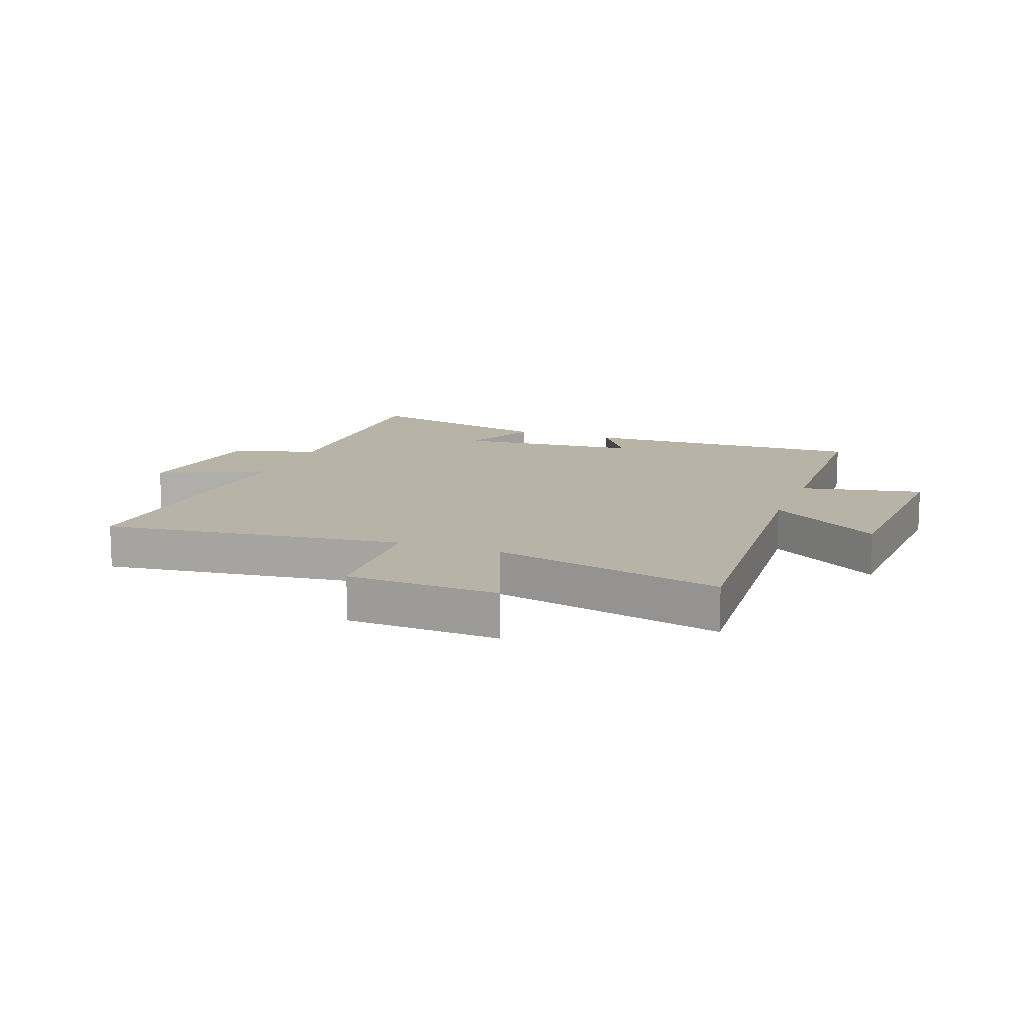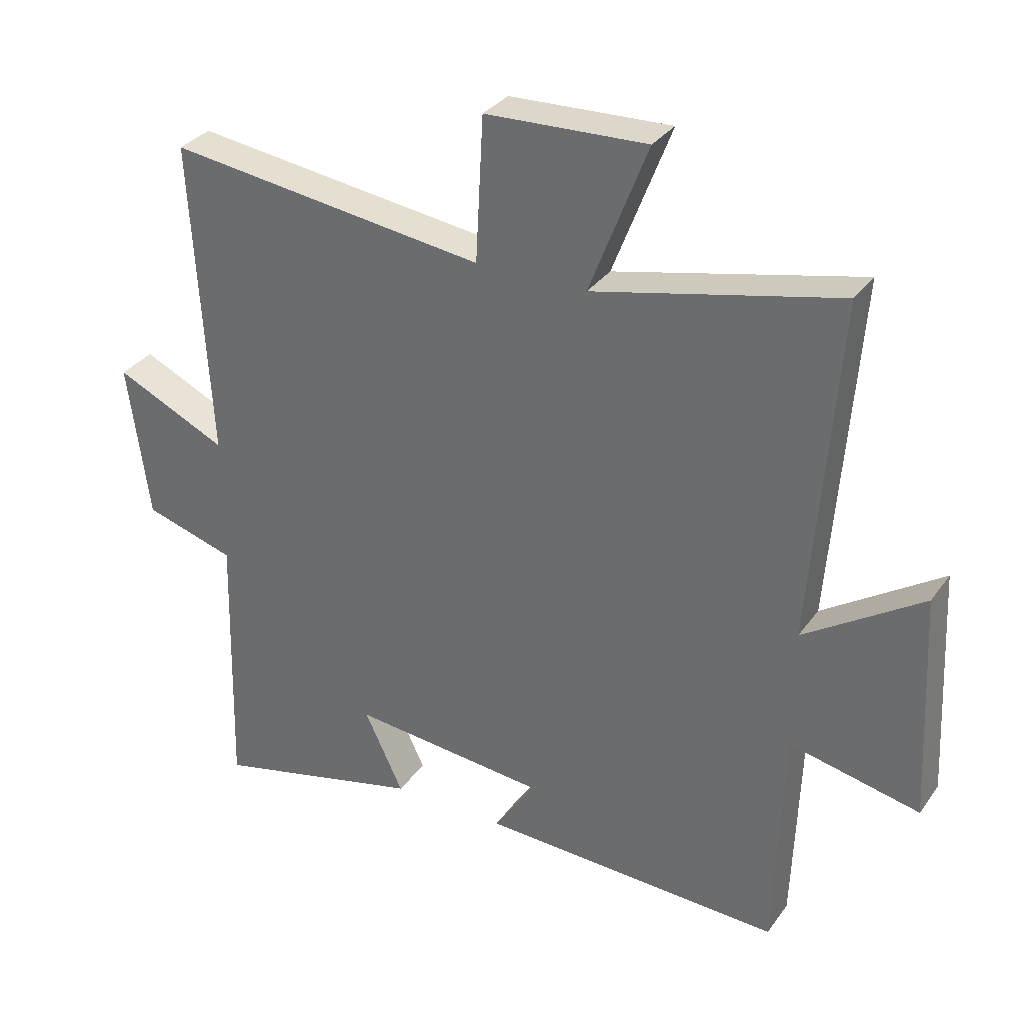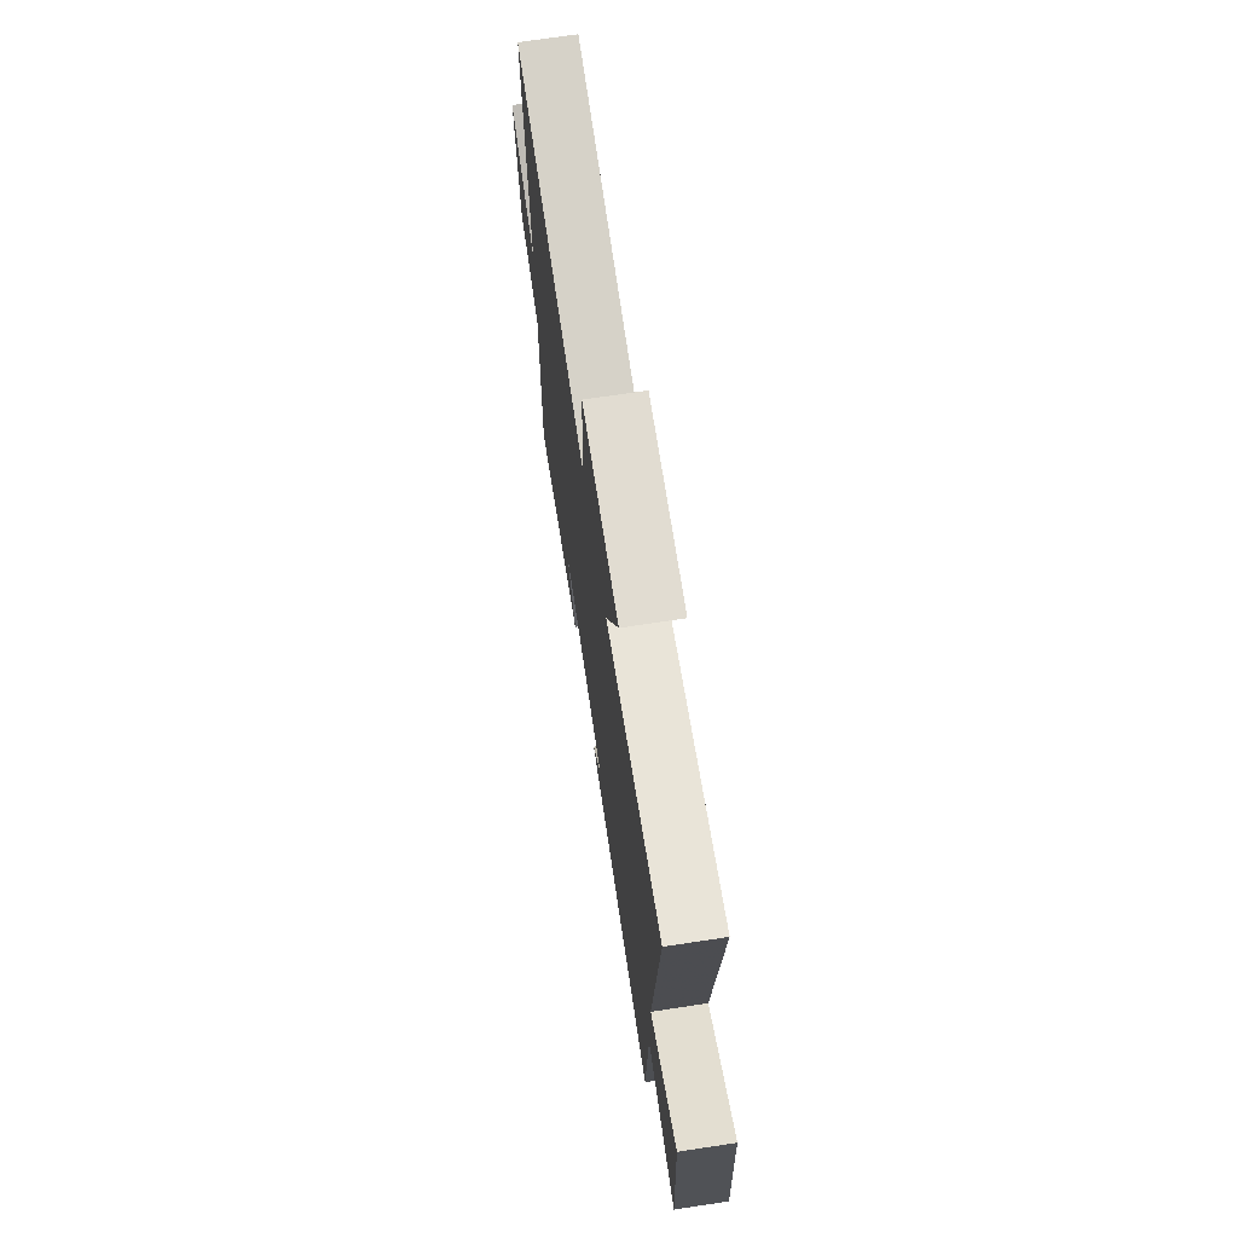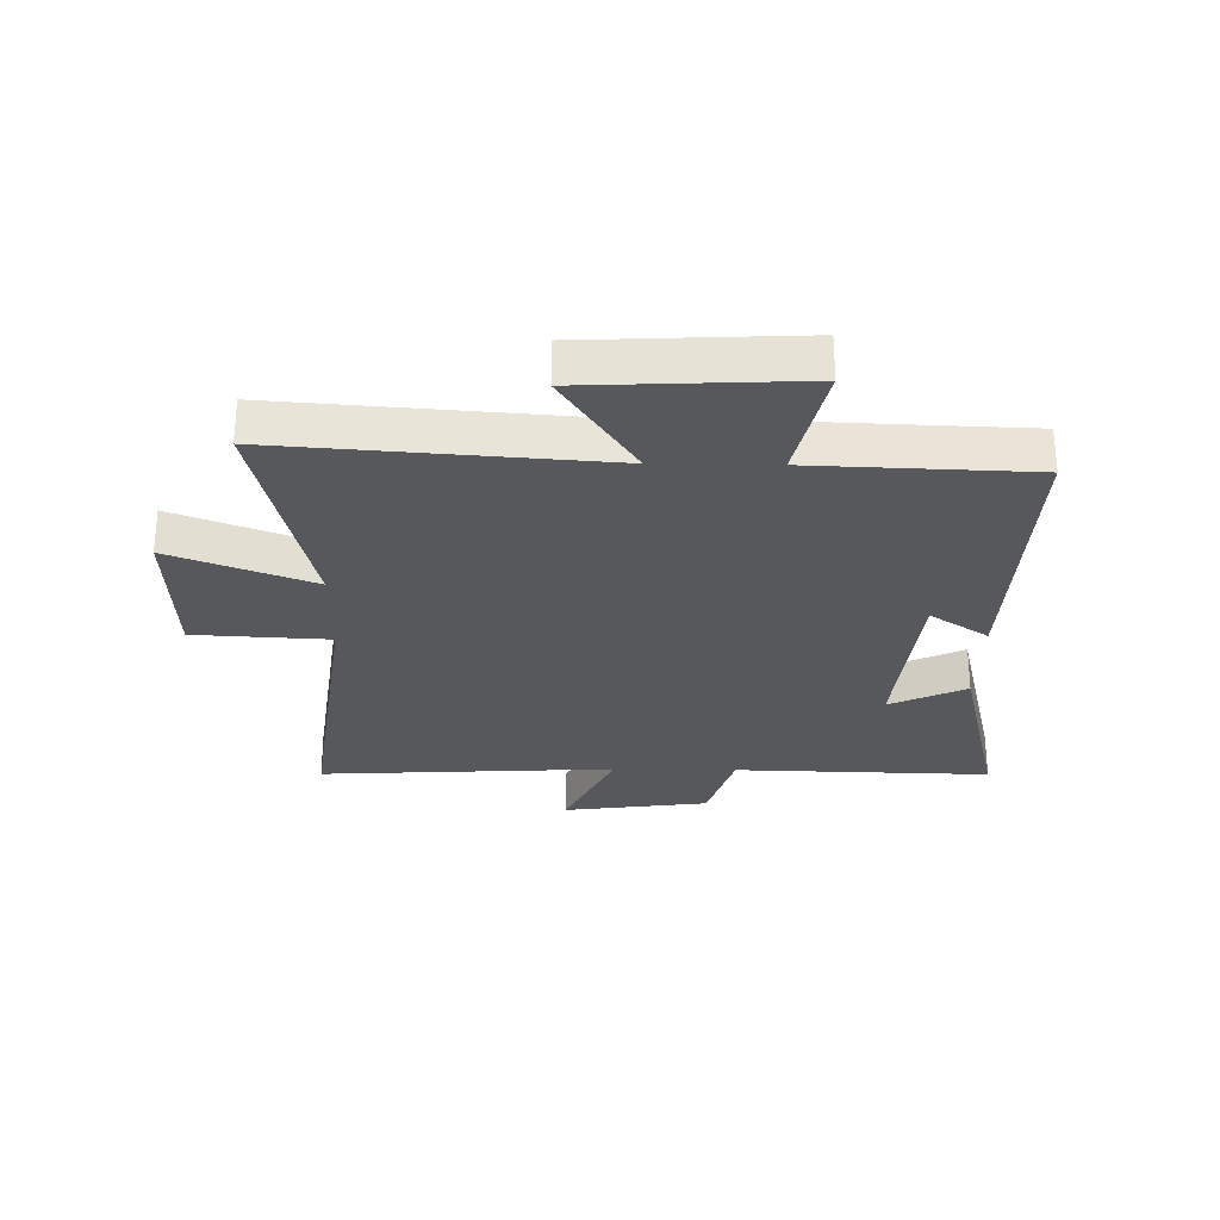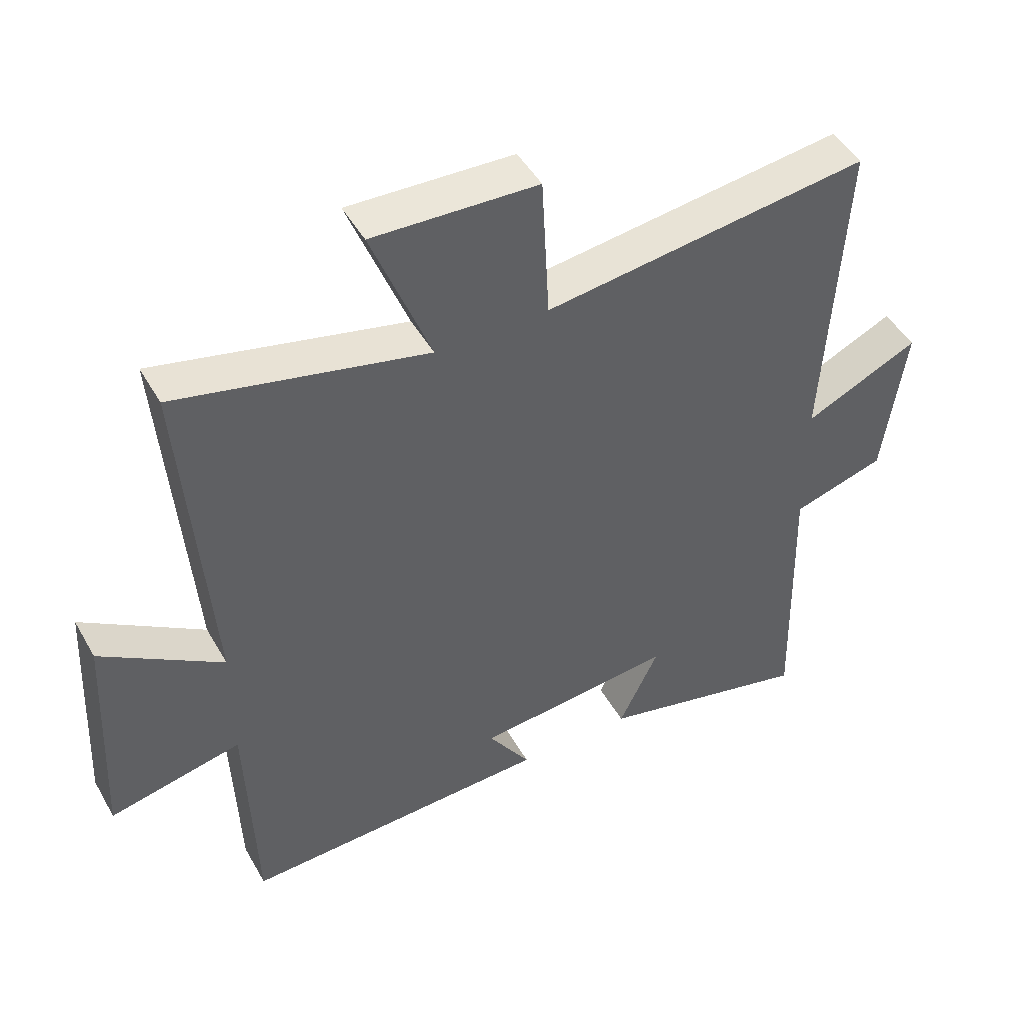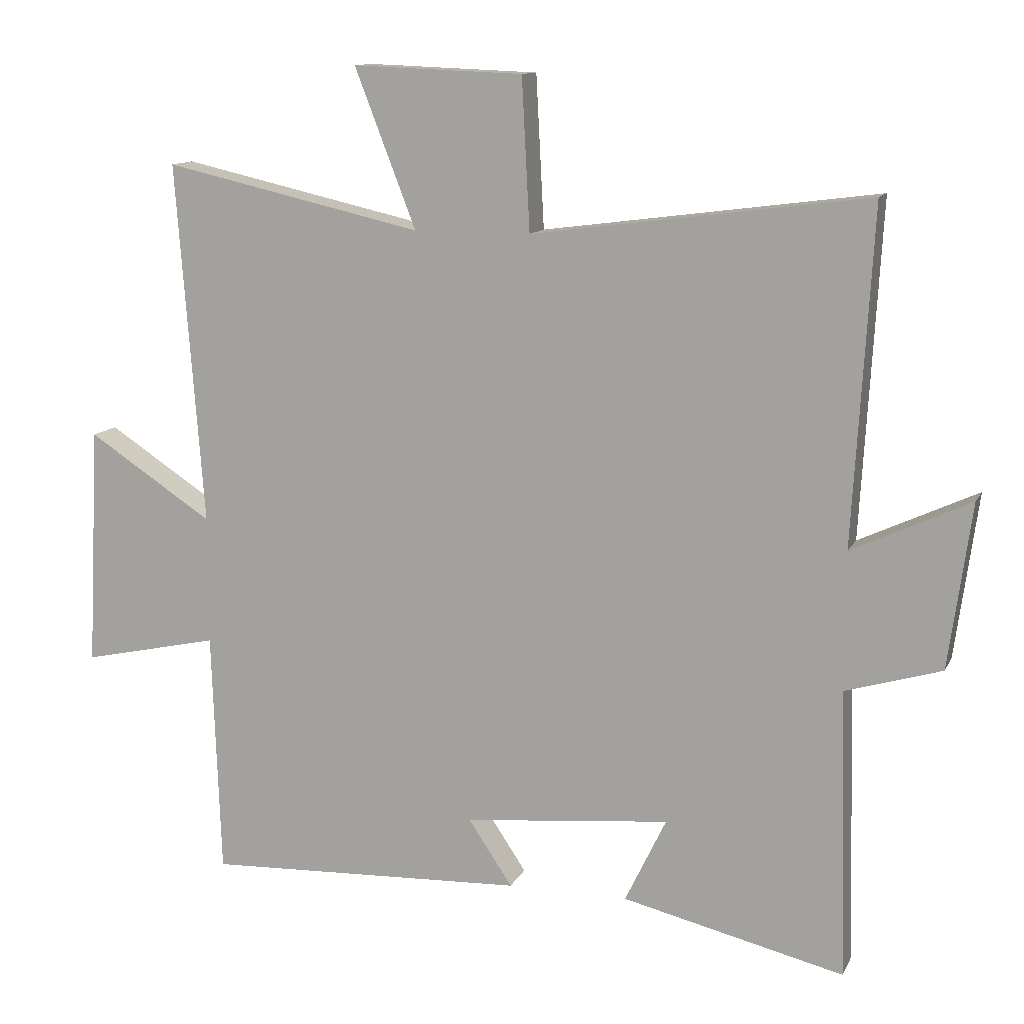
<metadata>
{"format":"obj","ext":"obj","renderer":"f3d","projection":"perspective","resolution":1024,"background":"white","views":[{"elev":12.8,"azim":20.7,"up":"+Y"},{"elev":32.2,"azim":29.6,"up":"+Z"},{"elev":71.3,"azim":81.4,"up":"+Z"},{"elev":-28.0,"azim":89.0,"up":"+Y"},{"elev":47.2,"azim":151.6,"up":"+Z"},{"elev":12.0,"azim":-162.2,"up":"+Z"}]}
</metadata>
<code>
v 0.487 0.07 -0.519
v 0.005 0.07 -0.5
v 0.071 0.07 -0.401
v -0.239 0.07 -0.371
v -0.177 0.07 -0.5
v -0.511 0.07 -0.58
v -0.5 0.07 -0.145
v -0.644 0.07 -0.102
v -0.678 0.07 0.146
v -0.5 0.07 0.063
v -0.529 0.07 0.566
v -0.024 0.07 0.5
v -0.012 0.07 0.728
v 0.244 0.07 0.738
v 0.152 0.07 0.5
v 0.541 0.07 0.588
v 0.5 0.07 0.043
v 0.688 0.07 0.166
v 0.706 0.07 -0.196
v 0.5 0.07 -0.151
v 0.487 0 -0.519
v 0.005 0 -0.5
v 0.071 0 -0.401
v -0.239 0 -0.371
v -0.177 0 -0.5
v -0.511 0 -0.58
v -0.5 0 -0.145
v -0.644 0 -0.102
v -0.678 0 0.146
v -0.5 0 0.063
v -0.529 0 0.566
v -0.024 0 0.5
v -0.012 0 0.728
v 0.244 0 0.738
v 0.152 0 0.5
v 0.541 0 0.588
v 0.5 0 0.043
v 0.688 0 0.166
v 0.706 0 -0.196
v 0.5 0 -0.151
f 17 18 19 20
f 1 2 3
f 20 1 3
f 17 20 3
f 17 3 4
f 16 17 4
f 15 16 4
f 12 13 14 15
f 12 15 4
f 10 11 12 4
f 7 8 9 10
f 7 10 4 5
f 5 6 7
f 40 39 38 37
f 23 22 21
f 23 21 40
f 23 40 37
f 24 23 37
f 24 37 36
f 24 36 35
f 35 34 33 32
f 24 35 32
f 24 32 31 30
f 30 29 28 27
f 25 24 30 27
f 27 26 25
f 1 21 22 2
f 2 22 23 3
f 3 23 24 4
f 4 24 25 5
f 5 25 26 6
f 6 26 27 7
f 7 27 28 8
f 8 28 29 9
f 9 29 30 10
f 10 30 31 11
f 11 31 32 12
f 12 32 33 13
f 13 33 34 14
f 14 34 35 15
f 15 35 36 16
f 16 36 37 17
f 17 37 38 18
f 18 38 39 19
f 19 39 40 20
f 20 40 21 1

</code>
